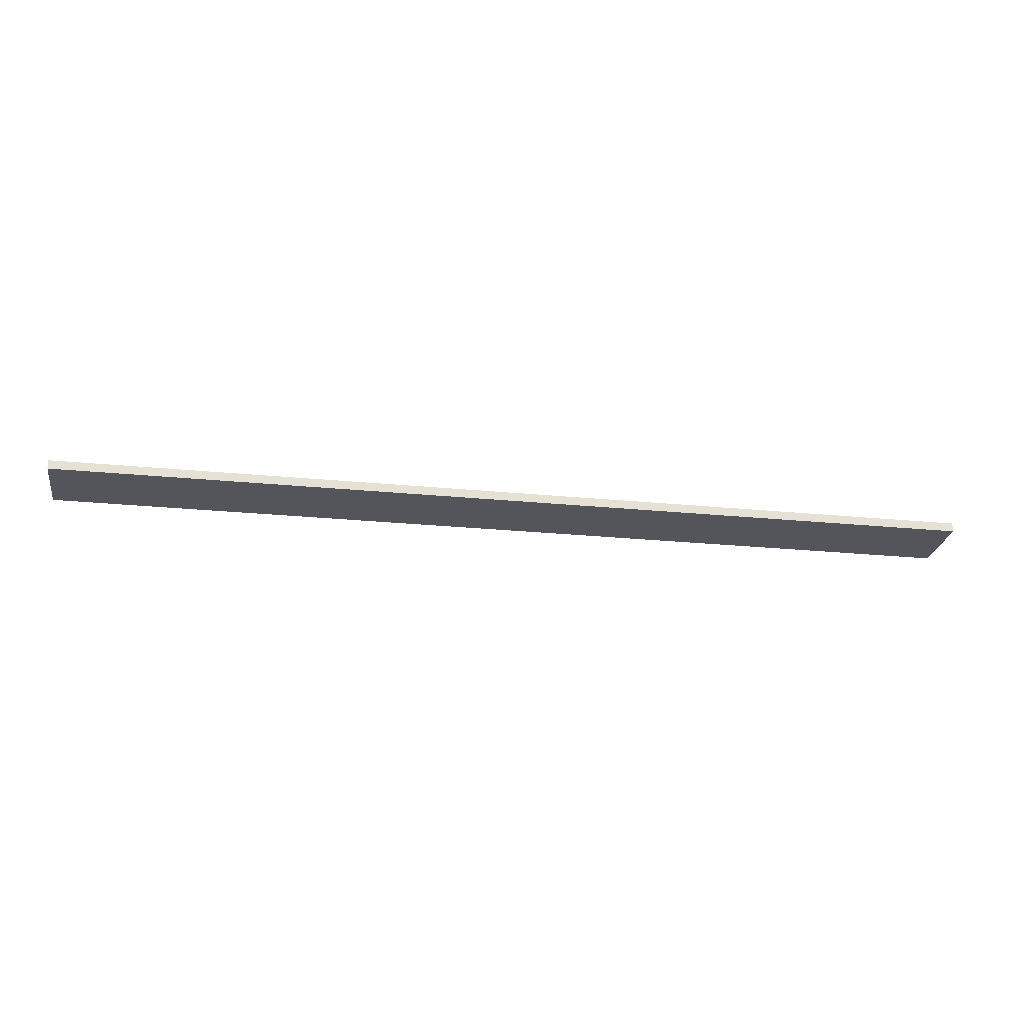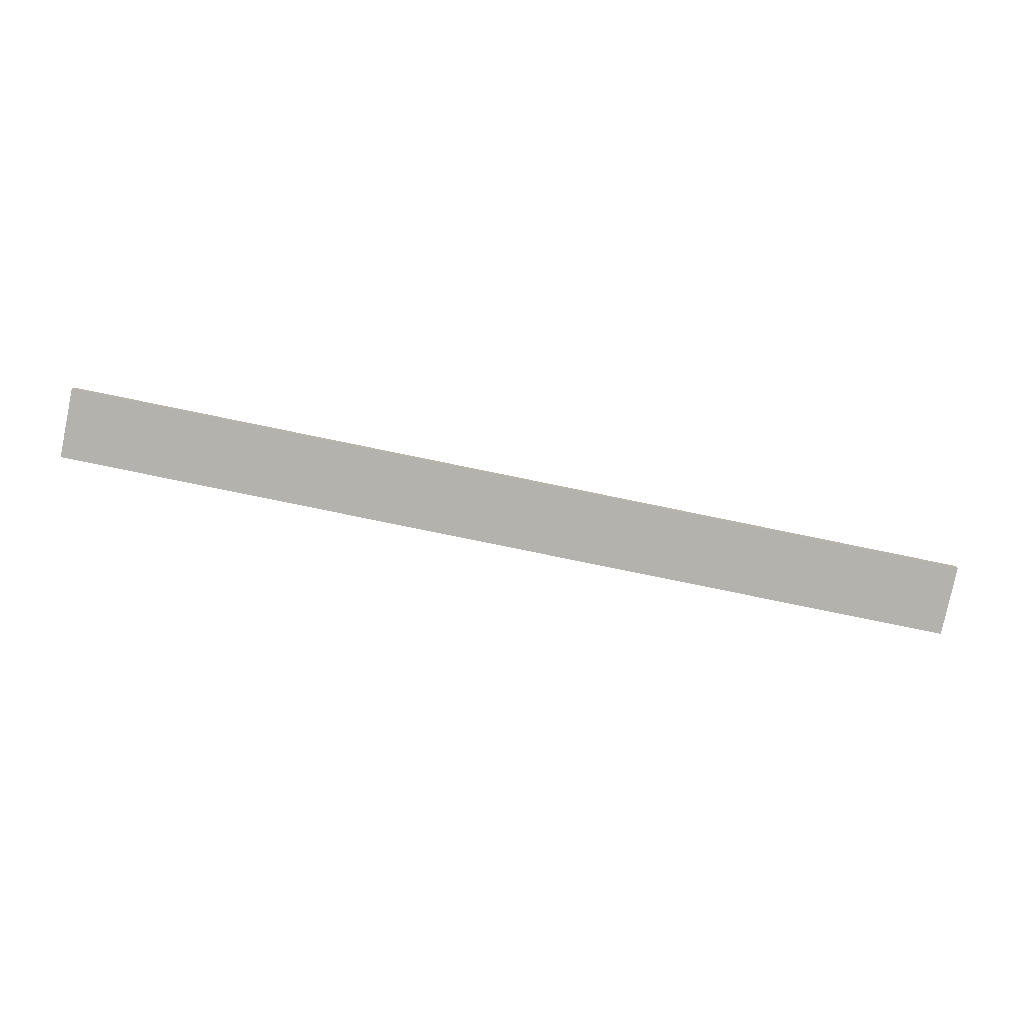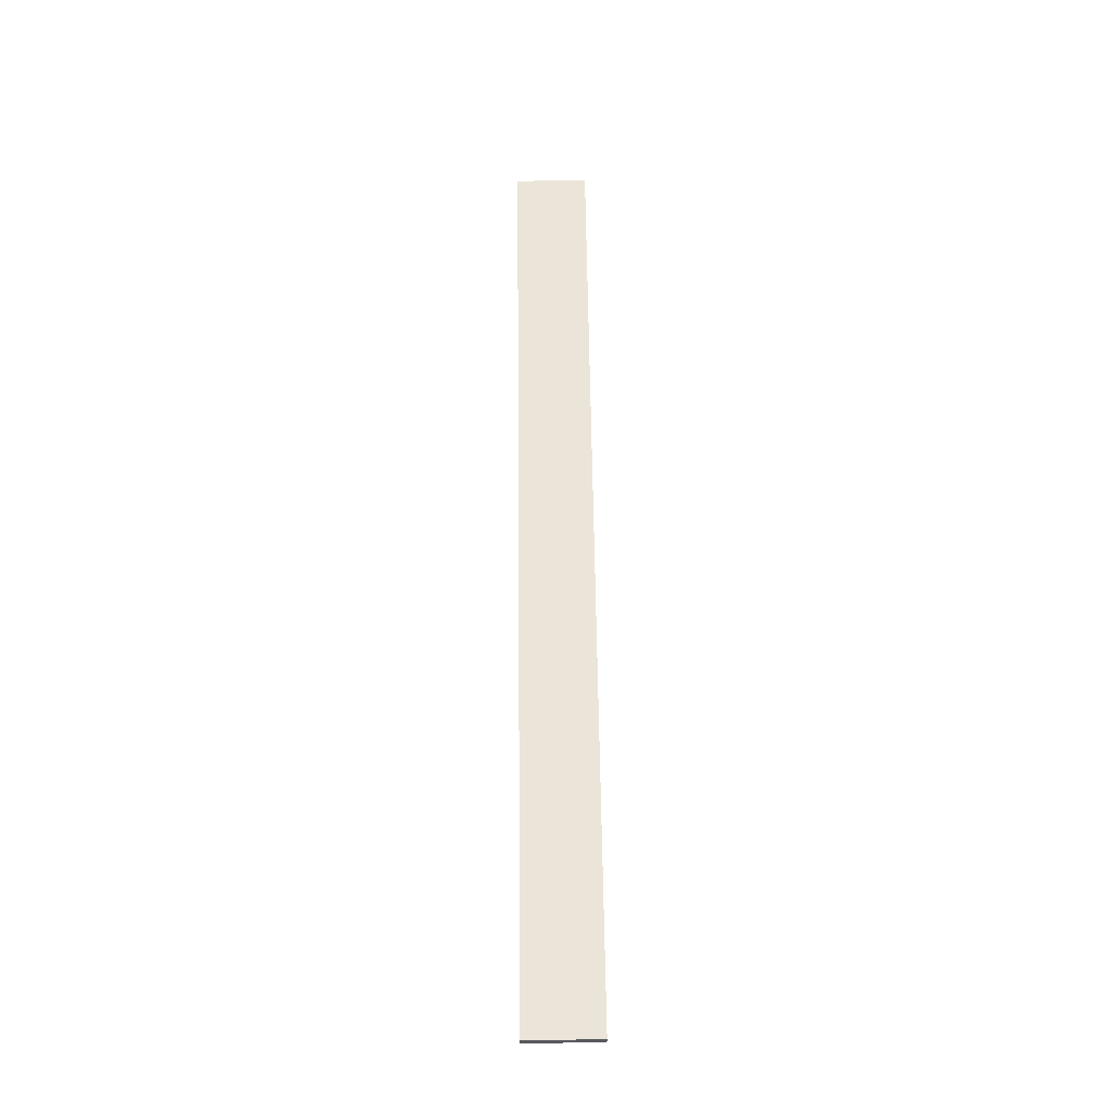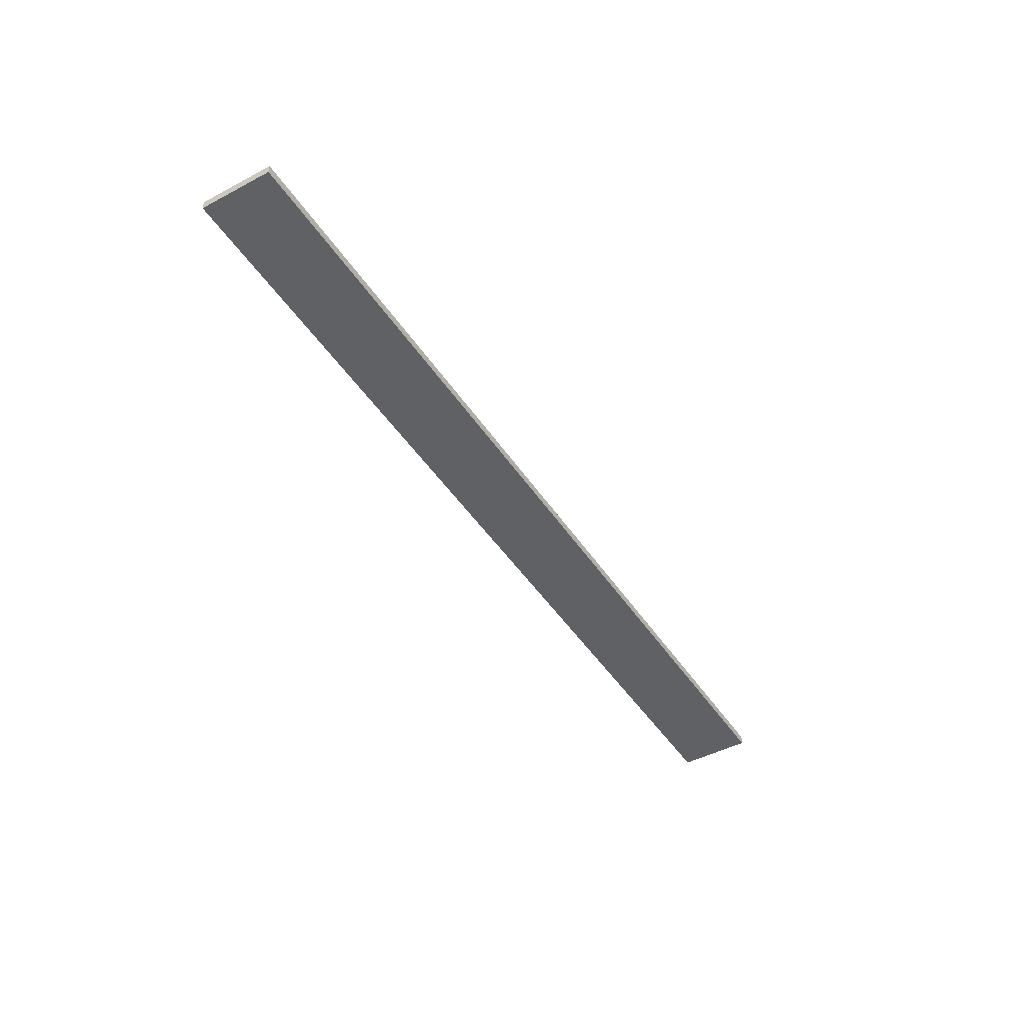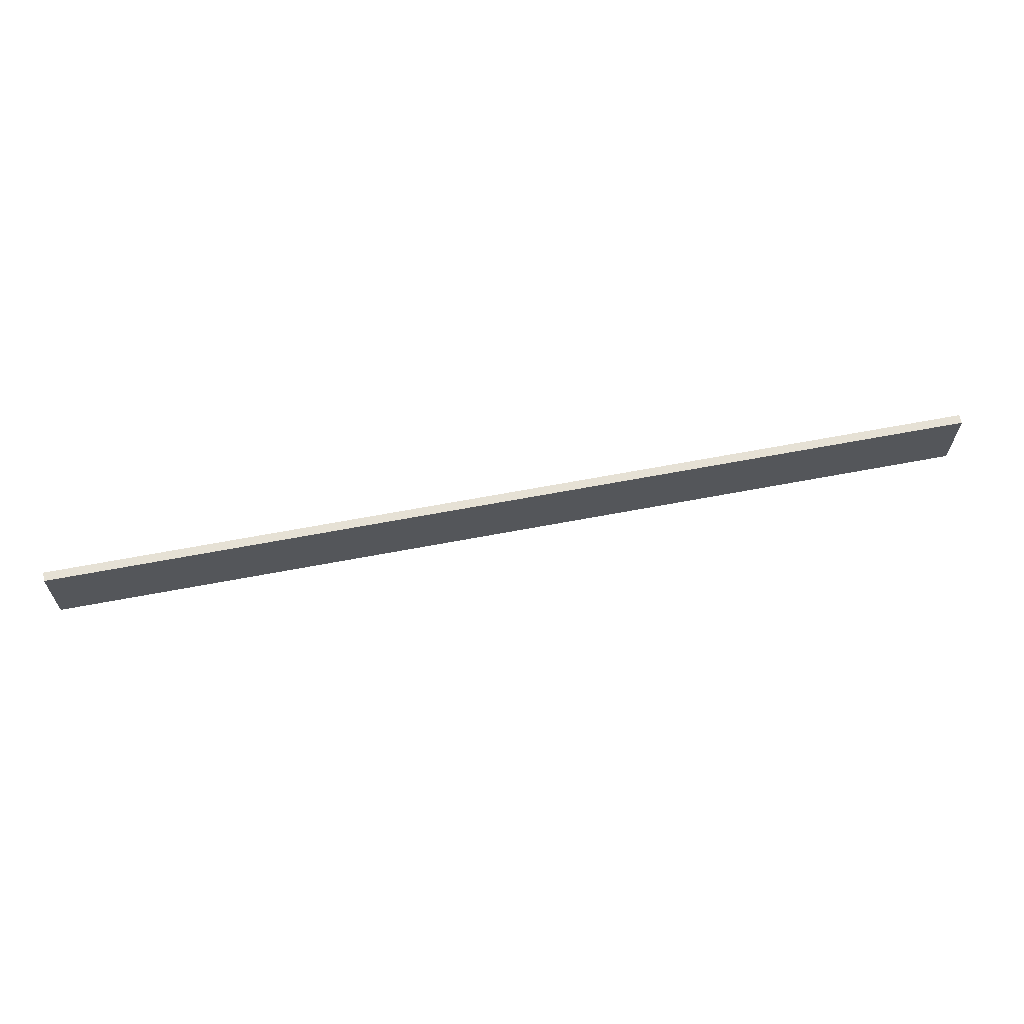
<metadata>
{"format":"obj","ext":"obj","renderer":"f3d","projection":"perspective","resolution":1024,"background":"white","views":[{"elev":-25.0,"azim":170.8,"up":"+Z"},{"elev":-79.4,"azim":168.4,"up":"+Z"},{"elev":59.6,"azim":89.3,"up":"+Z"},{"elev":-45.6,"azim":-58.7,"up":"+Z"},{"elev":64.0,"azim":-10.9,"up":"+Y"}]}
</metadata>
<code>
o 9882
v 2243 1877 13.2
v 2244 1877 13.2
v 2244 1877 13.2
v 2243 1877 13.19
v 2244 1877 13.19
v 2244 1877 13.19
v 2243 1877 13.2
v 2244 1877 13.2
v 2243 1877 13.2
v 2243 1877 13.19
v 2243 1877 13.2
v 2243 1877 13.19
v 2243 1877 13.19
v 2244 1877 13.19
v 2243 1877 13.19
v 2244 1877 13.19
v 2243 1877 13.2
v 2243 1877 13.19
v 2243 1877 13.2
v 2244 1877 13.19
v 2243 1877 13.19
v 2244 1877 13.2
v 2244 1877 13.19
v 2244 1877 13.19
v 2243 1877 13.2
v 2244 1877 13.2
v 2244 1877 13.19
v 2244 1877 13.2
v 2244 1877 13.2
f 1 2 3
f 1 4 5
f 6 2 7
f 8 9 7
f 10 7 11
f 12 13 14
f 14 15 16
f 17 15 18
f 19 20 21
f 22 23 20
f 24 25 26
f 27 28 29

</code>
